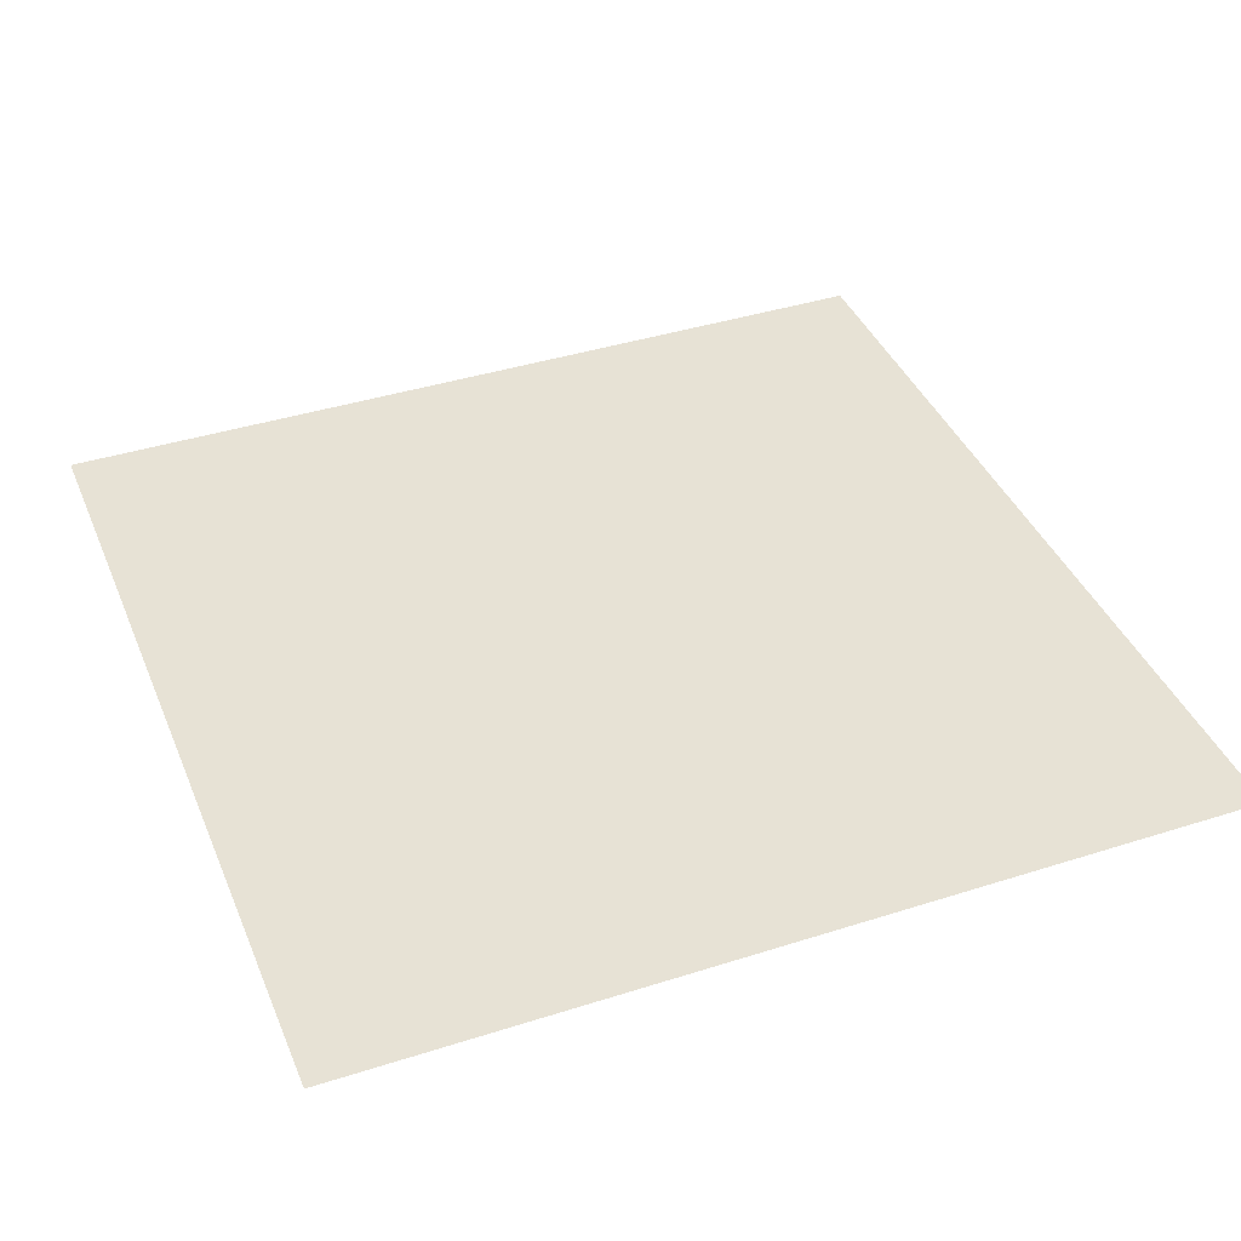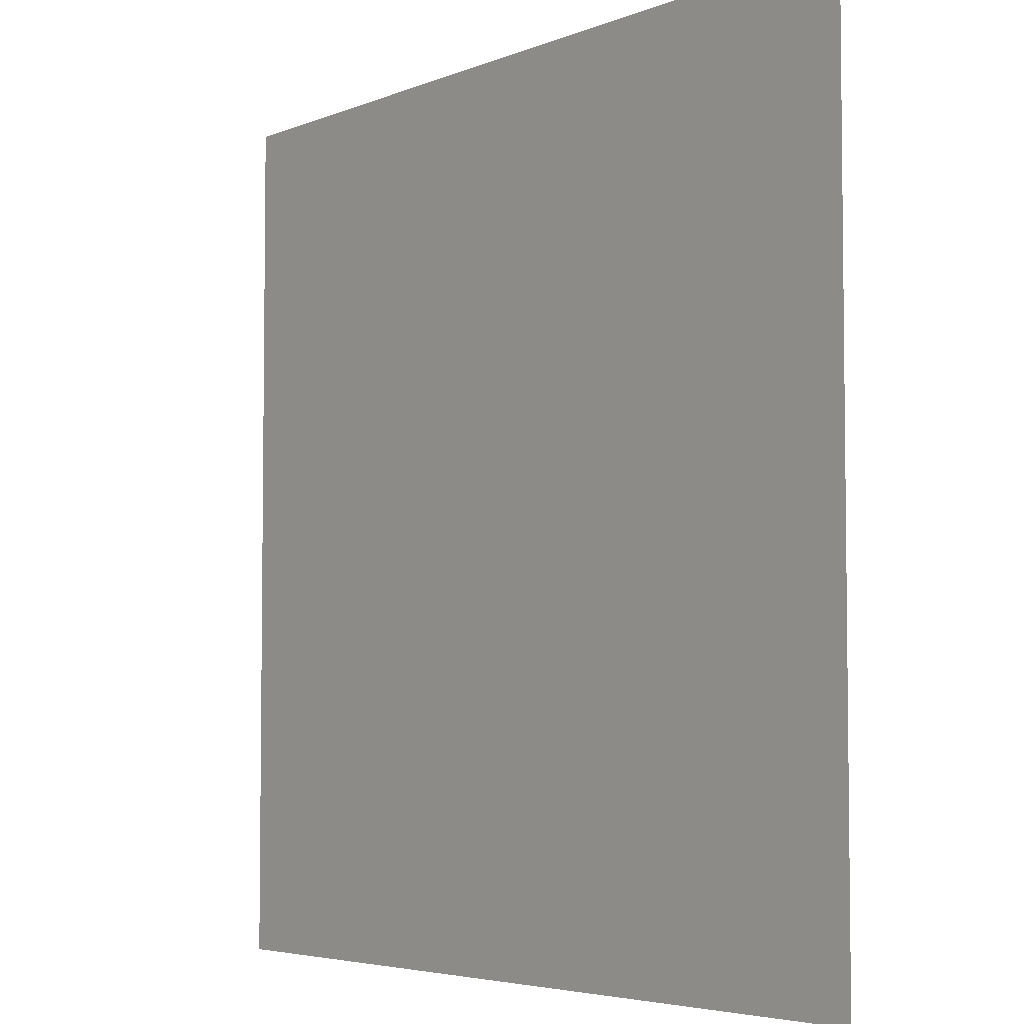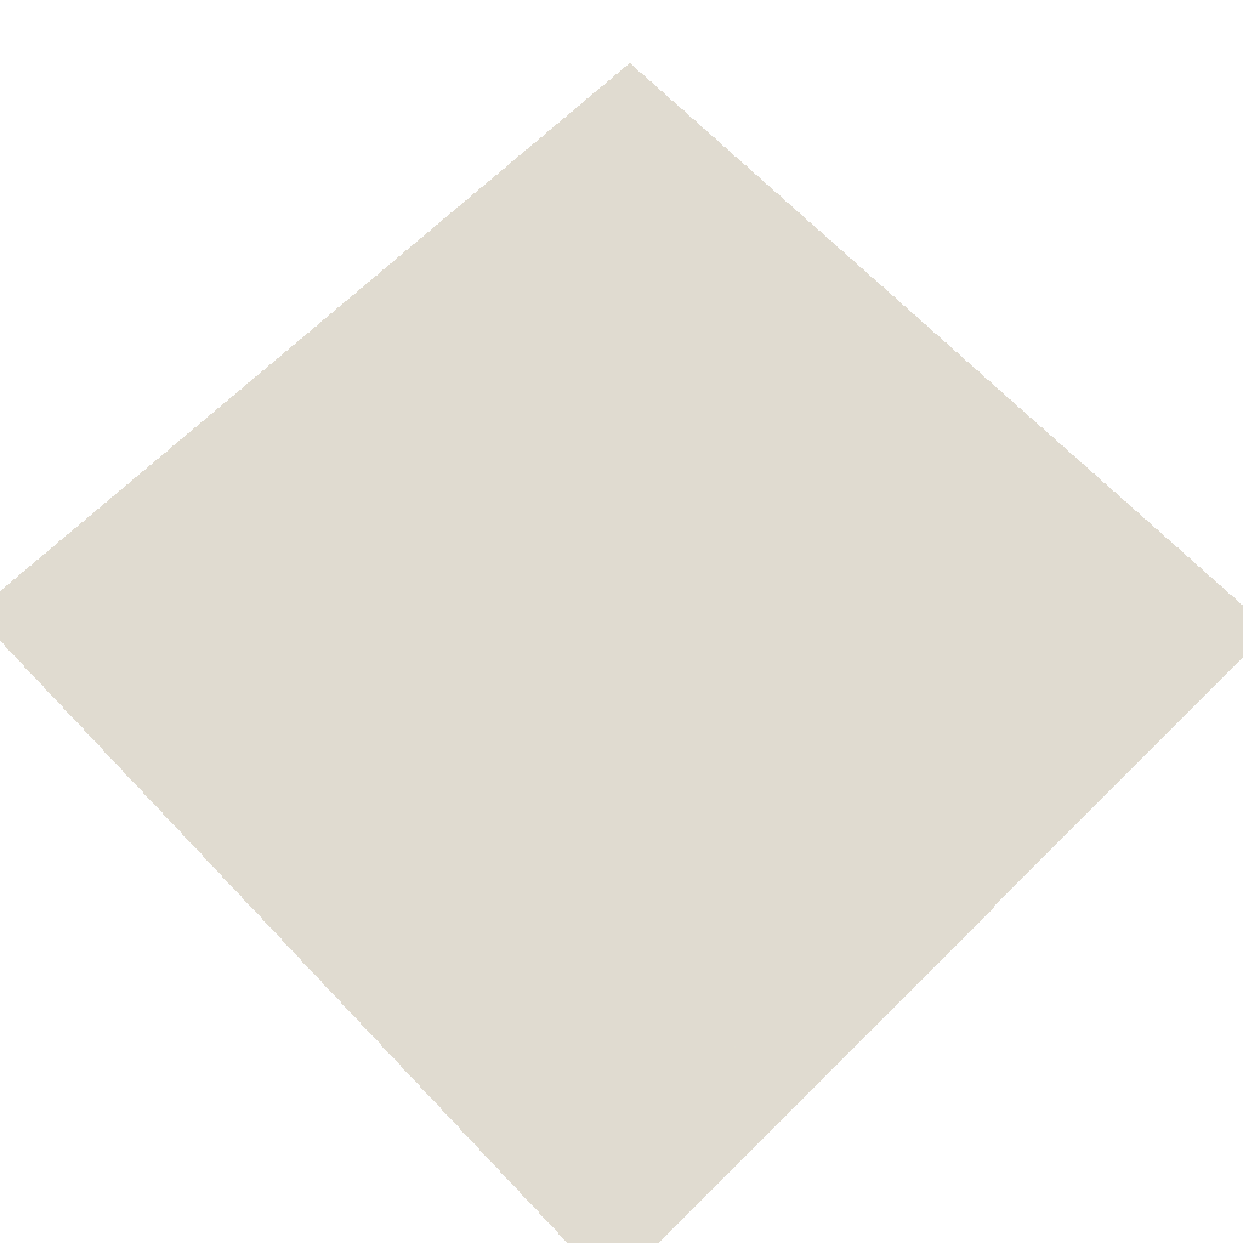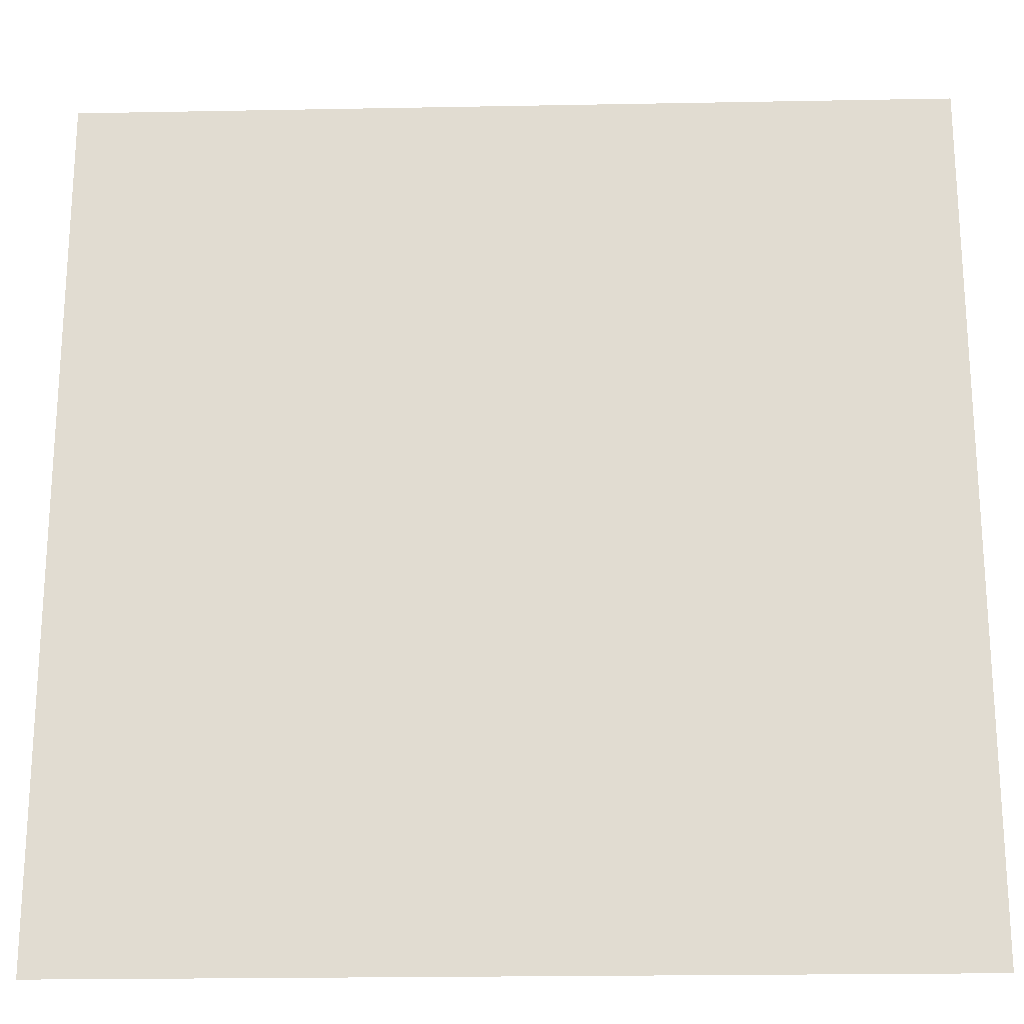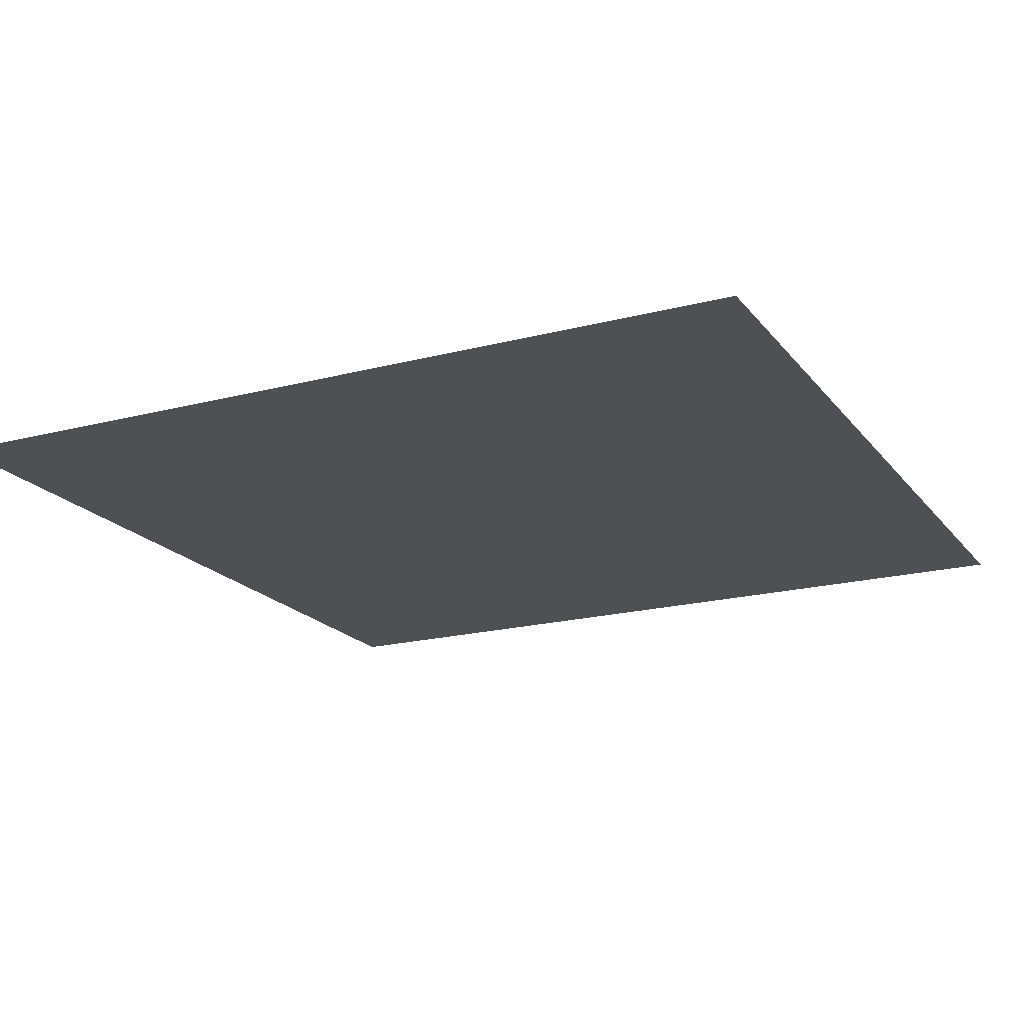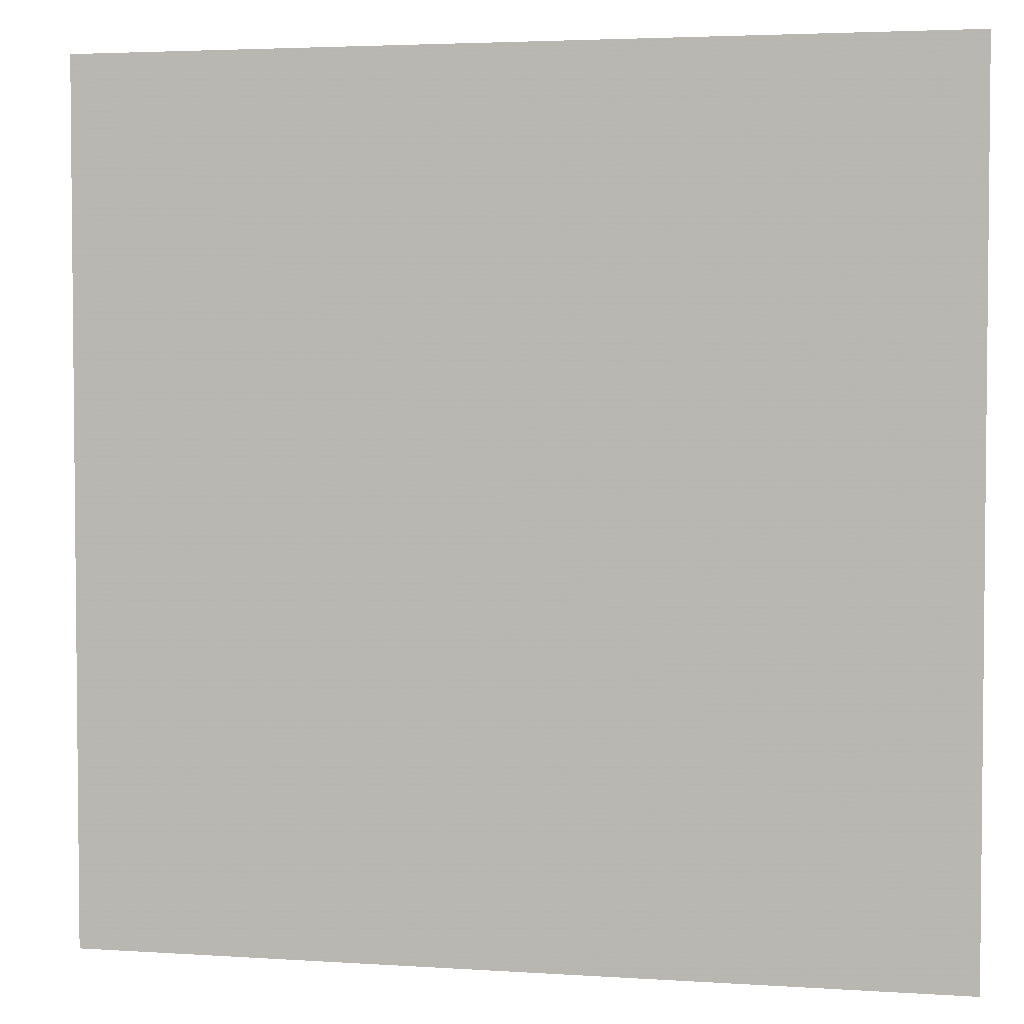
<metadata>
{"format":"obj","ext":"obj","renderer":"f3d","projection":"perspective","resolution":1024,"background":"white","views":[{"elev":40.3,"azim":158.6,"up":"+Z"},{"elev":-4.6,"azim":52.2,"up":"+Y"},{"elev":69.8,"azim":135.8,"up":"+Z"},{"elev":-21.5,"azim":1.9,"up":"+Y"},{"elev":-19.2,"azim":-153.8,"up":"+Z"},{"elev":3.5,"azim":12.6,"up":"+Y"}]}
</metadata>
<code>
o
v -5 5 -5
v 5 5 -5
v 5 5 5
v -5 5 5
v -5 -5 -5
v 5 -5 -5
v 5 -5 5
v -5 -5 5
v -3.943 1.127 -1.68
v -1.075 1.127 -1.68
v -1.075 1.127 1.68
v -3.943 1.127 1.68
v 0.607 -2.355 -1.449
v 3.149 -2.355 -1.092
v 2.791 -2.355 1.449
v 0.2498 -2.355 1.092
v 0.607 -4.921 -1.449
v 3.149 -4.921 -1.092
v 2.791 -4.921 1.449
v 0.2498 -4.921 1.092
v -3.943 -4.931 -1.68
v -1.075 -4.931 -1.68
v -1.075 -4.931 1.68
v -3.943 -4.931 1.68
g Square
f 7 8 4 3

</code>
